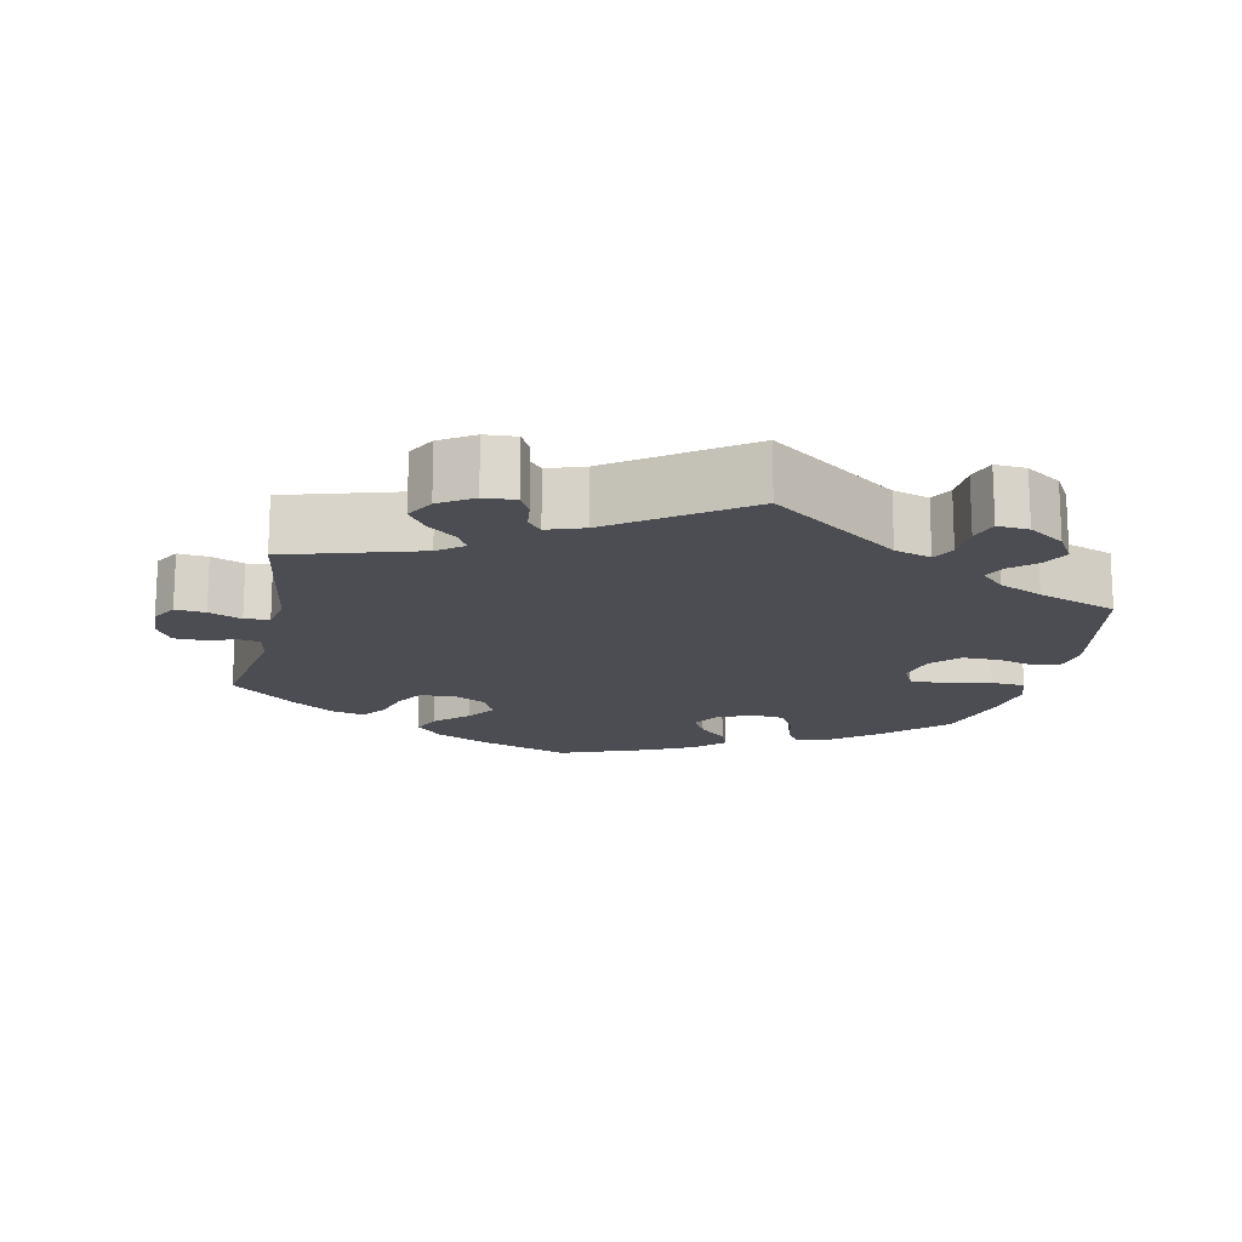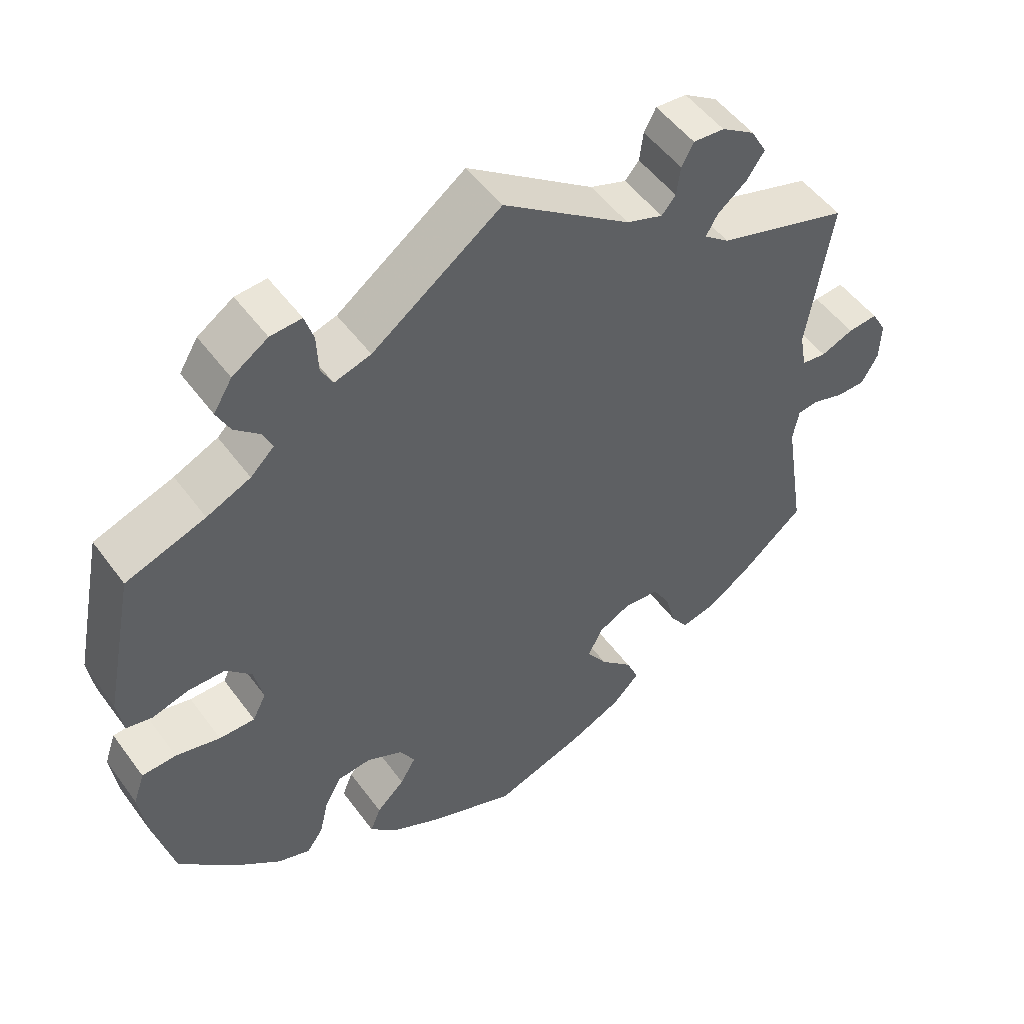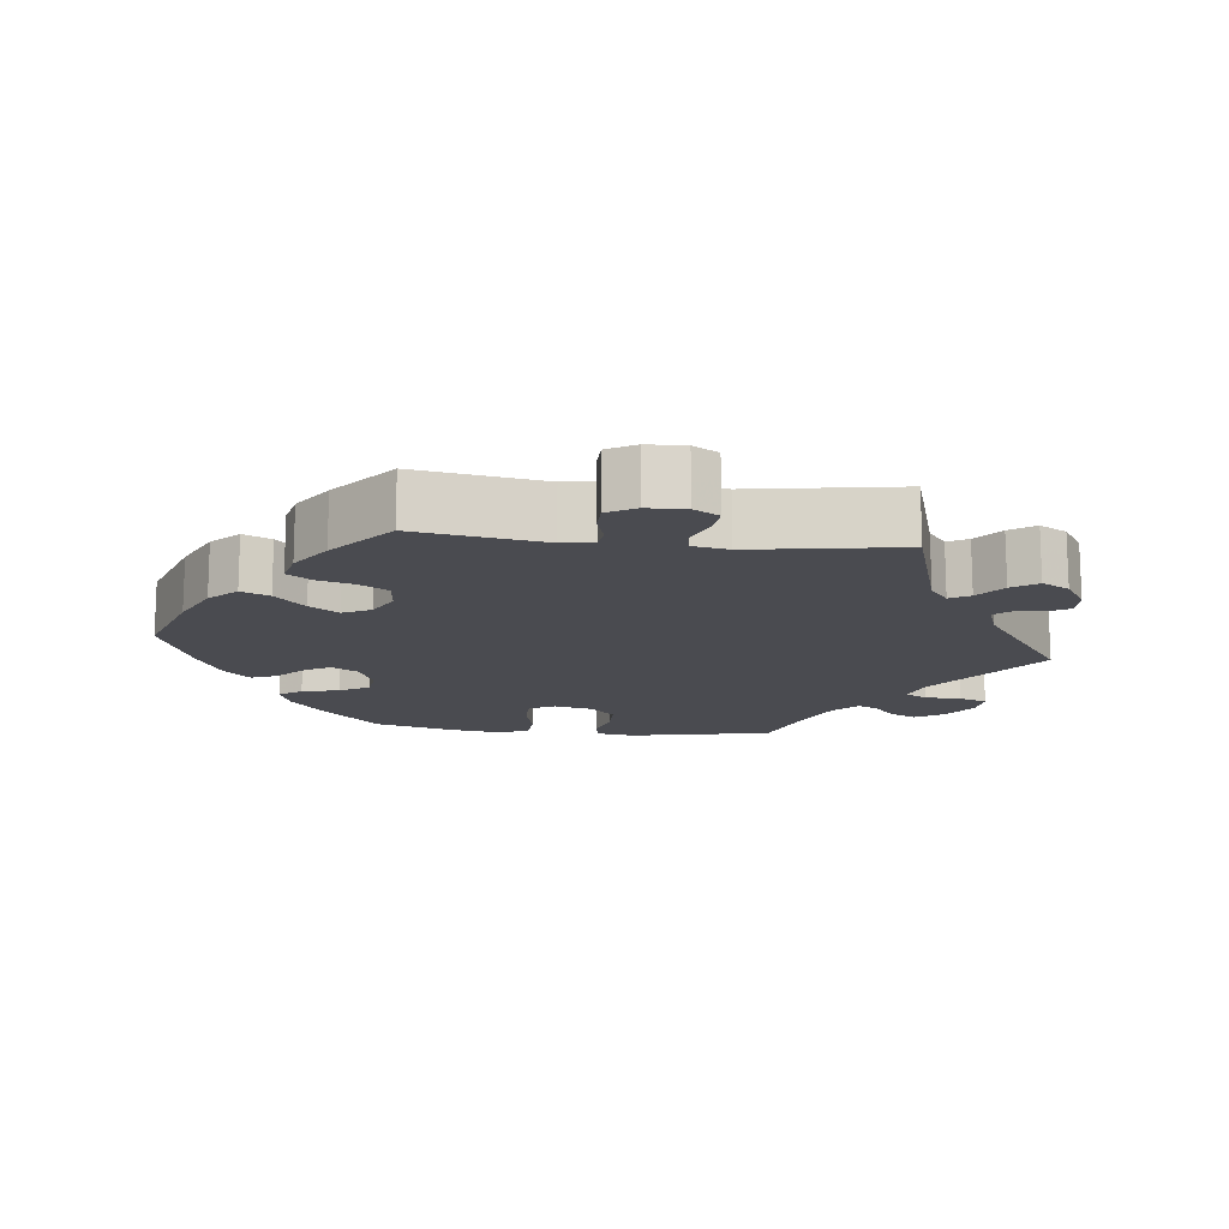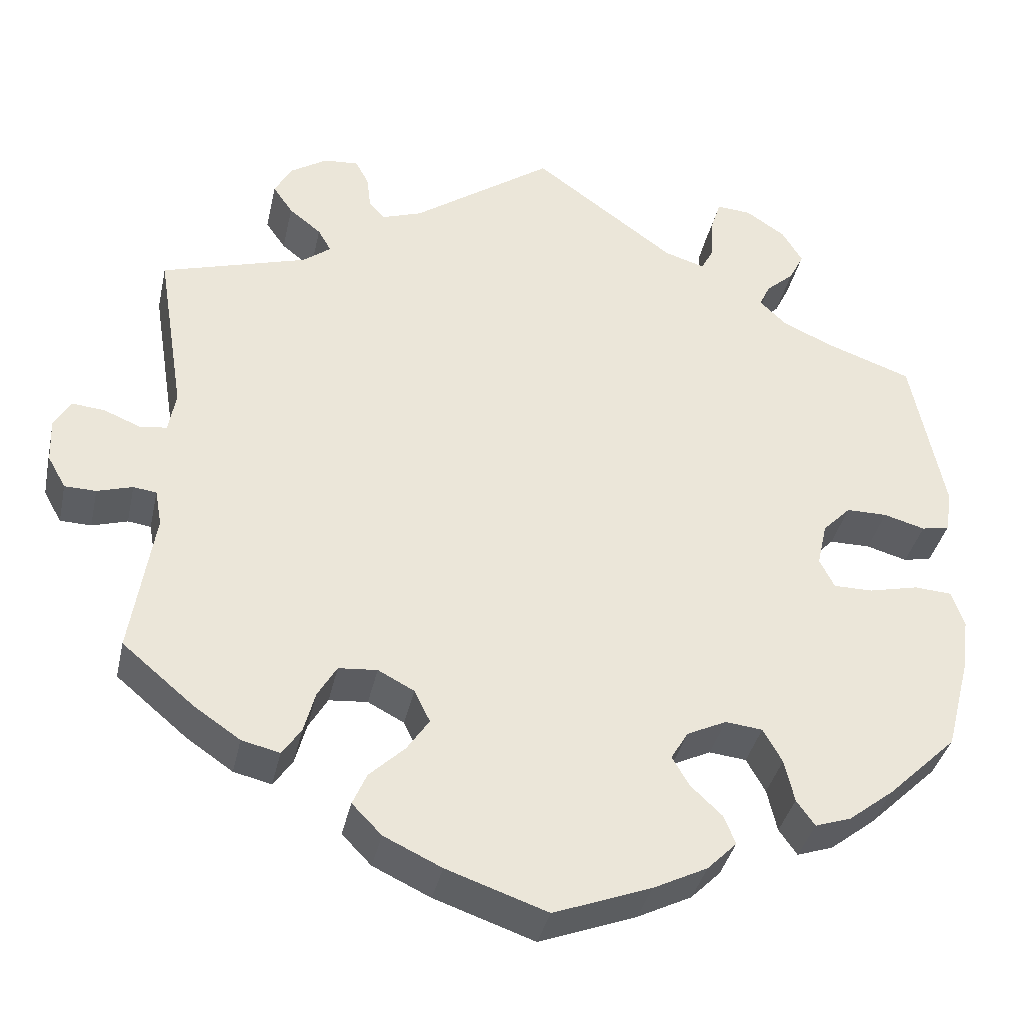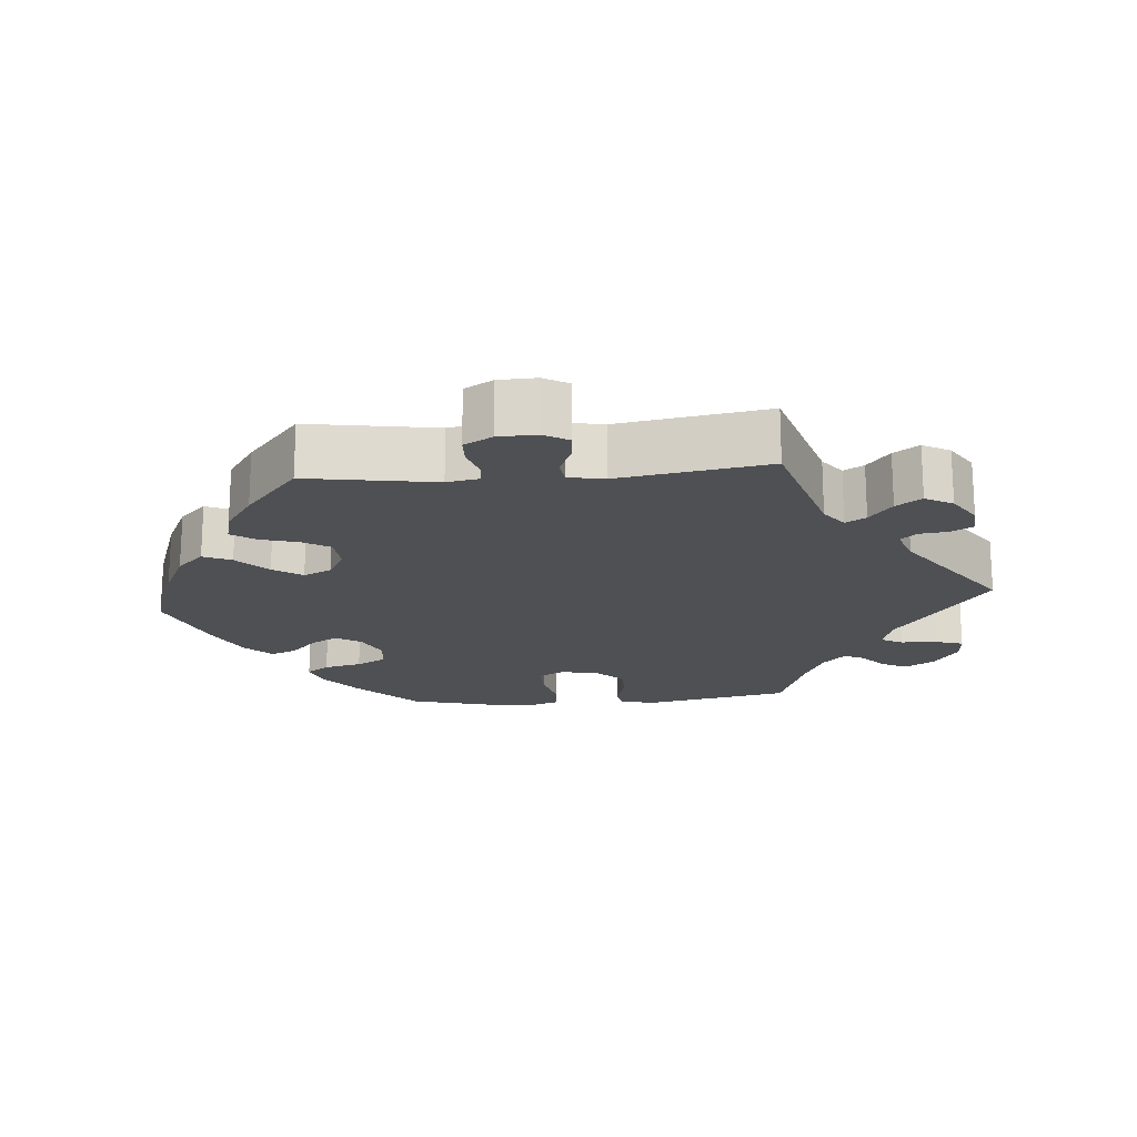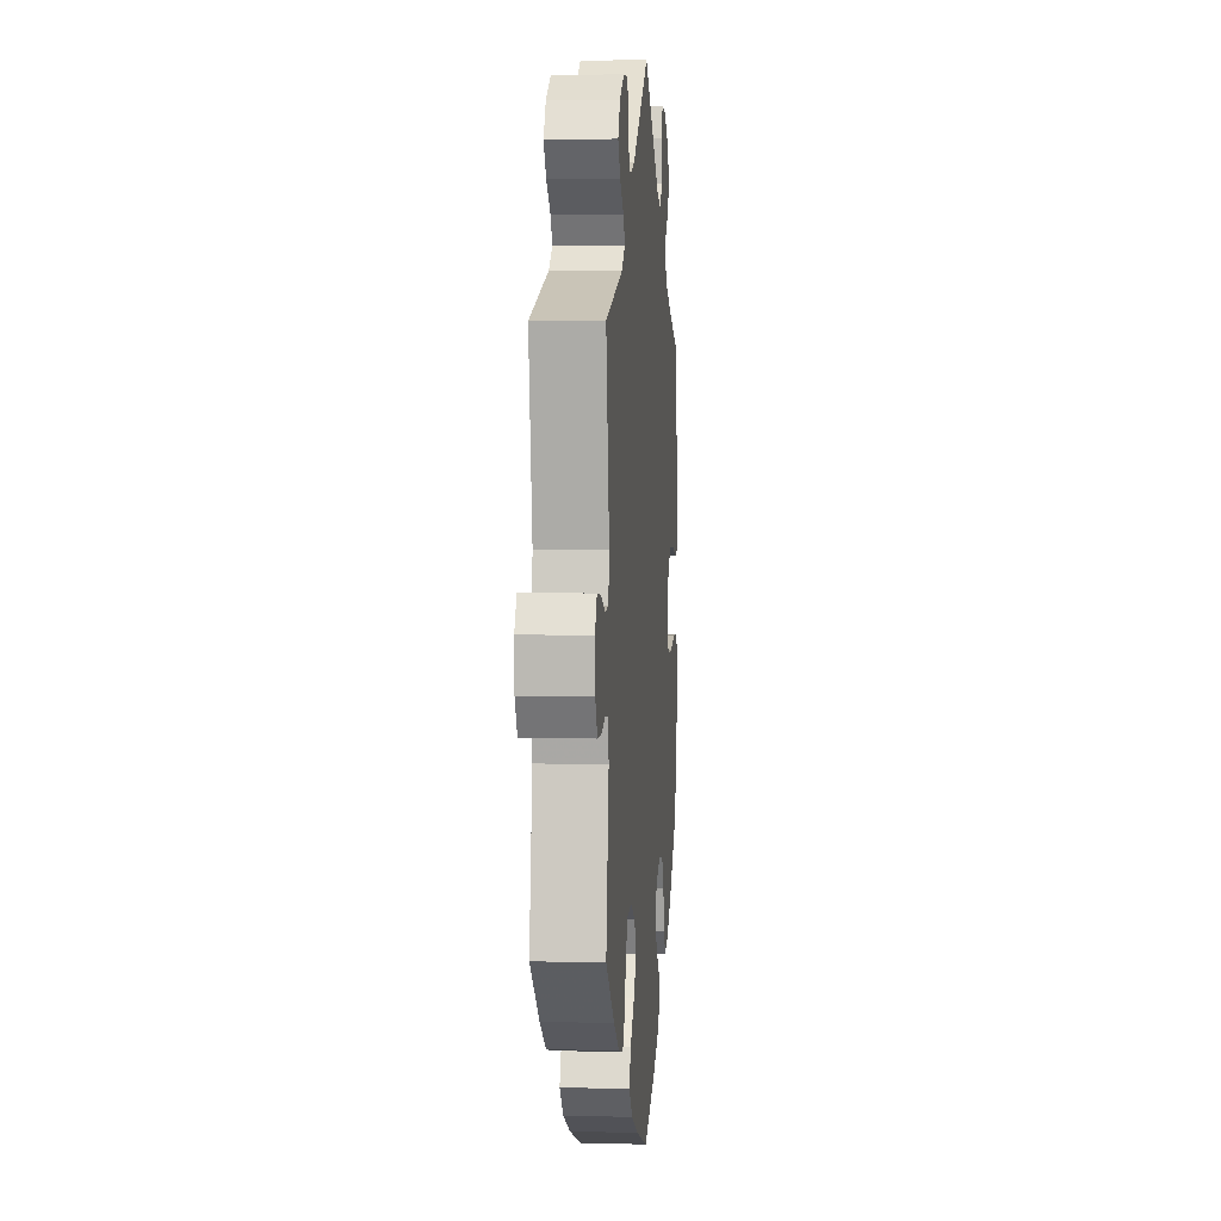
<metadata>
{"format":"obj","ext":"obj","renderer":"f3d","projection":"perspective","resolution":1024,"background":"white","views":[{"elev":-16.3,"azim":-12.3,"up":"+Y"},{"elev":50.8,"azim":145.0,"up":"+Z"},{"elev":-14.6,"azim":-96.4,"up":"+Y"},{"elev":-37.2,"azim":-12.2,"up":"+Z"},{"elev":-18.7,"azim":-85.2,"up":"+Y"},{"elev":3.7,"azim":-85.2,"up":"+Z"}]}
</metadata>
<code>
v -0.122 0.07 -0.536
v -0.192 0.07 -0.503
v -0.228 0.07 -0.466
v -0.211 0.07 -0.427
v -0.168 0.07 -0.386
v -0.141 0.07 -0.346
v -0.16 0.07 -0.307
v -0.204 0.07 -0.284
v -0.251 0.07 -0.288
v -0.274 0.07 -0.327
v -0.288 0.07 -0.378
v -0.311 0.07 -0.411
v -0.357 0.07 -0.4
v -0.413 0.07 -0.362
v -0.5 0.07 -0.289
v -0.472 0.07 -0.112
v -0.48 0.07 -0.068
v -0.508 0.07 -0.064
v -0.551 0.07 -0.077
v -0.589 0.07 -0.076
v -0.611 0.07 -0.037
v -0.613 0.07 0.016
v -0.593 0.07 0.051
v -0.553 0.07 0.047
v -0.509 0.07 0.029
v -0.476 0.07 0.033
v -0.467 0.07 0.083
v -0.5 0.07 0.289
v -0.323 0.07 0.342
v -0.289 0.07 0.368
v -0.305 0.07 0.396
v -0.344 0.07 0.427
v -0.368 0.07 0.462
v -0.347 0.07 0.5
v -0.302 0.07 0.529
v -0.26 0.07 0.532
v -0.244 0.07 0.502
v -0.239 0.07 0.462
v -0.22 0.07 0.44
v -0.171 0.07 0.457
v 0 0.07 0.578
v 0.173 0.07 0.452
v 0.222 0.07 0.437
v 0.238 0.07 0.467
v 0.24 0.07 0.518
v 0.252 0.07 0.556
v 0.294 0.07 0.553
v 0.342 0.07 0.521
v 0.367 0.07 0.48
v 0.349 0.07 0.444
v 0.315 0.07 0.414
v 0.302 0.07 0.386
v 0.334 0.07 0.355
v 0.393 0.07 0.328
v 0.5 0.07 0.29
v 0.54 0.07 0.091
v 0.532 0.07 0.04
v 0.498 0.07 0.033
v 0.448 0.07 0.047
v 0.398 0.07 0.047
v 0.364 0.07 0.012
v 0.352 0.07 -0.041
v 0.37 0.07 -0.077
v 0.418 0.07 -0.077
v 0.478 0.07 -0.063
v 0.524 0.07 -0.066
v 0.539 0.07 -0.11
v 0.53 0.07 -0.177
v 0.501 0.07 -0.289
v 0.417 0.07 -0.37
v 0.362 0.07 -0.413
v 0.318 0.07 -0.428
v 0.296 0.07 -0.397
v 0.284 0.07 -0.345
v 0.261 0.07 -0.304
v 0.216 0.07 -0.299
v 0.168 0.07 -0.322
v 0.147 0.07 -0.357
v 0.168 0.07 -0.393
v 0.206 0.07 -0.429
v 0.22 0.07 -0.464
v 0.184 0.07 -0.5
v 0.118 0.07 -0.533
v 0 0.07 -0.578
v -0.122 0 -0.536
v -0.192 0 -0.503
v -0.228 0 -0.466
v -0.211 0 -0.427
v -0.168 0 -0.386
v -0.141 0 -0.346
v -0.16 0 -0.307
v -0.204 0 -0.284
v -0.251 0 -0.288
v -0.274 0 -0.327
v -0.288 0 -0.378
v -0.311 0 -0.411
v -0.357 0 -0.4
v -0.413 0 -0.362
v -0.5 0 -0.289
v -0.472 0 -0.112
v -0.48 0 -0.068
v -0.508 0 -0.064
v -0.551 0 -0.077
v -0.589 0 -0.076
v -0.611 0 -0.037
v -0.613 0 0.016
v -0.593 0 0.051
v -0.553 0 0.047
v -0.509 0 0.029
v -0.476 0 0.033
v -0.467 0 0.083
v -0.5 0 0.289
v -0.323 0 0.342
v -0.289 0 0.368
v -0.305 0 0.396
v -0.344 0 0.427
v -0.368 0 0.462
v -0.347 0 0.5
v -0.302 0 0.529
v -0.26 0 0.532
v -0.244 0 0.502
v -0.239 0 0.462
v -0.22 0 0.44
v -0.171 0 0.457
v 0 0 0.578
v 0.173 0 0.452
v 0.222 0 0.437
v 0.238 0 0.467
v 0.24 0 0.518
v 0.252 0 0.556
v 0.294 0 0.553
v 0.342 0 0.521
v 0.367 0 0.48
v 0.349 0 0.444
v 0.315 0 0.414
v 0.302 0 0.386
v 0.334 0 0.355
v 0.393 0 0.328
v 0.5 0 0.29
v 0.54 0 0.091
v 0.532 0 0.04
v 0.498 0 0.033
v 0.448 0 0.047
v 0.398 0 0.047
v 0.364 0 0.012
v 0.352 0 -0.041
v 0.37 0 -0.077
v 0.418 0 -0.077
v 0.478 0 -0.063
v 0.524 0 -0.066
v 0.539 0 -0.11
v 0.53 0 -0.177
v 0.501 0 -0.289
v 0.417 0 -0.37
v 0.362 0 -0.413
v 0.318 0 -0.428
v 0.296 0 -0.397
v 0.284 0 -0.345
v 0.261 0 -0.304
v 0.216 0 -0.299
v 0.168 0 -0.322
v 0.147 0 -0.357
v 0.168 0 -0.393
v 0.206 0 -0.429
v 0.22 0 -0.464
v 0.184 0 -0.5
v 0.118 0 -0.533
v 0 0 -0.578
f 79 80 81 82
f 78 79 82 83
f 71 72 73 74
f 71 74 75
f 70 71 75
f 69 70 75
f 68 69 75 76
f 64 65 66 67
f 63 64 67 68
f 56 57 58 59
f 54 55 56 59
f 53 54 59 60
f 52 53 60 61
f 48 49 50 51
f 48 51 52
f 47 48 52
f 44 45 46 47
f 43 44 47 52
f 42 43 52 61
f 40 41 42 61
f 35 36 37 38
f 35 38 39
f 34 35 39
f 31 32 33 34
f 30 31 34 39
f 27 28 29
f 26 27 29 30
f 22 23 24 25
f 22 25 26
f 21 22 26
f 18 19 20 21
f 17 18 21 26
f 16 17 26 30
f 10 11 12 13
f 9 10 13 14
f 2 3 4 5
f 2 5 6
f 1 2 6
f 78 83 84 1
f 63 68 76
f 62 63 76 77
f 61 62 77
f 9 14 15 16
f 8 9 16 30
f 7 8 30 39
f 77 78 1 6
f 39 40 61 77
f 6 7 39 77
f 166 165 164 163
f 167 166 163 162
f 158 157 156 155
f 159 158 155
f 159 155 154
f 159 154 153
f 160 159 153 152
f 151 150 149 148
f 152 151 148 147
f 143 142 141 140
f 143 140 139 138
f 144 143 138 137
f 145 144 137 136
f 135 134 133 132
f 136 135 132
f 136 132 131
f 131 130 129 128
f 136 131 128 127
f 145 136 127 126
f 145 126 125 124
f 122 121 120 119
f 123 122 119
f 123 119 118
f 118 117 116 115
f 123 118 115 114
f 113 112 111
f 114 113 111 110
f 109 108 107 106
f 110 109 106
f 110 106 105
f 105 104 103 102
f 110 105 102 101
f 114 110 101 100
f 97 96 95 94
f 98 97 94 93
f 89 88 87 86
f 90 89 86
f 90 86 85
f 85 168 167 162
f 160 152 147
f 161 160 147 146
f 161 146 145
f 100 99 98 93
f 114 100 93 92
f 123 114 92 91
f 90 85 162 161
f 161 145 124 123
f 161 123 91 90
f 1 85 86 2
f 2 86 87 3
f 3 87 88 4
f 4 88 89 5
f 5 89 90 6
f 6 90 91 7
f 7 91 92 8
f 8 92 93 9
f 9 93 94 10
f 10 94 95 11
f 11 95 96 12
f 12 96 97 13
f 13 97 98 14
f 14 98 99 15
f 15 99 100 16
f 16 100 101 17
f 17 101 102 18
f 18 102 103 19
f 19 103 104 20
f 20 104 105 21
f 21 105 106 22
f 22 106 107 23
f 23 107 108 24
f 24 108 109 25
f 25 109 110 26
f 26 110 111 27
f 27 111 112 28
f 28 112 113 29
f 29 113 114 30
f 30 114 115 31
f 31 115 116 32
f 32 116 117 33
f 33 117 118 34
f 34 118 119 35
f 35 119 120 36
f 36 120 121 37
f 37 121 122 38
f 38 122 123 39
f 39 123 124 40
f 40 124 125 41
f 41 125 126 42
f 42 126 127 43
f 43 127 128 44
f 44 128 129 45
f 45 129 130 46
f 46 130 131 47
f 47 131 132 48
f 48 132 133 49
f 49 133 134 50
f 50 134 135 51
f 51 135 136 52
f 52 136 137 53
f 53 137 138 54
f 54 138 139 55
f 55 139 140 56
f 56 140 141 57
f 57 141 142 58
f 58 142 143 59
f 59 143 144 60
f 60 144 145 61
f 61 145 146 62
f 62 146 147 63
f 63 147 148 64
f 64 148 149 65
f 65 149 150 66
f 66 150 151 67
f 67 151 152 68
f 68 152 153 69
f 69 153 154 70
f 70 154 155 71
f 71 155 156 72
f 72 156 157 73
f 73 157 158 74
f 74 158 159 75
f 75 159 160 76
f 76 160 161 77
f 77 161 162 78
f 78 162 163 79
f 79 163 164 80
f 80 164 165 81
f 81 165 166 82
f 82 166 167 83
f 83 167 168 84
f 84 168 85 1

</code>
